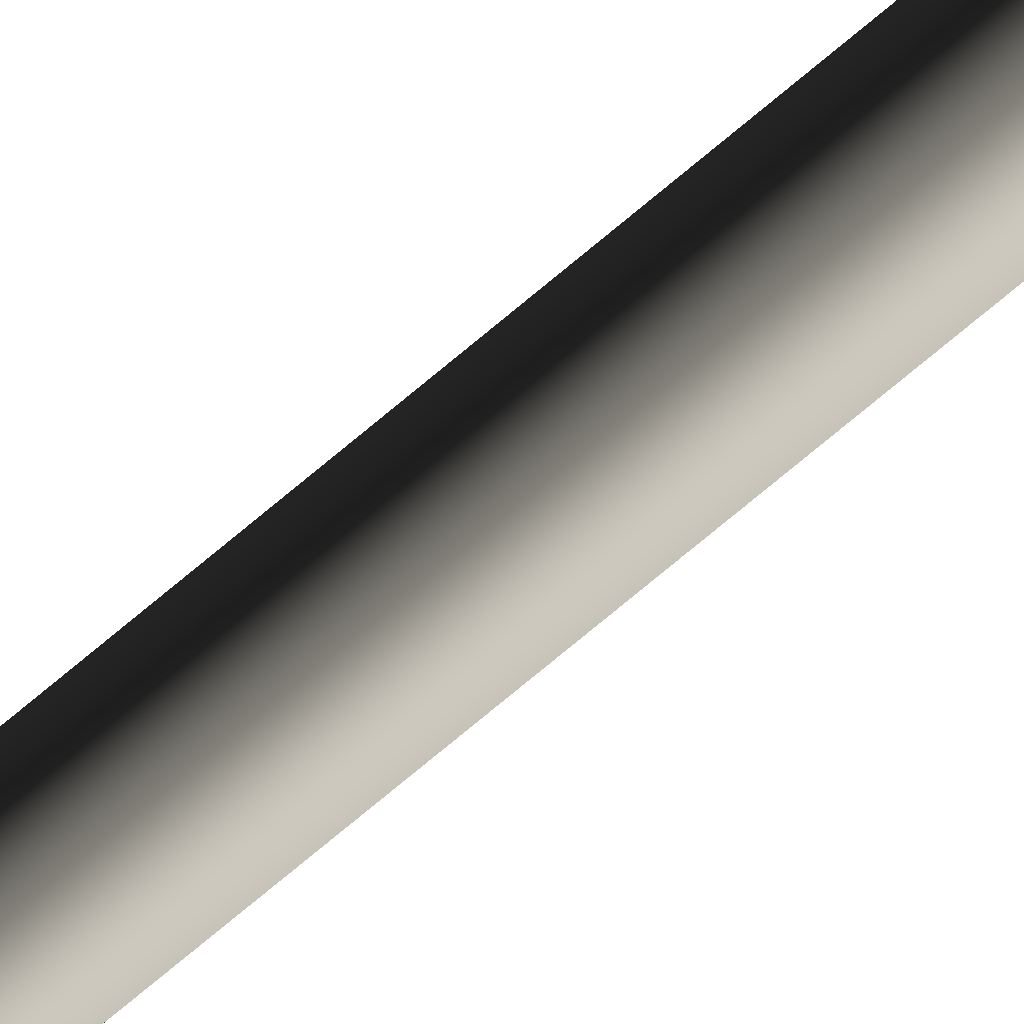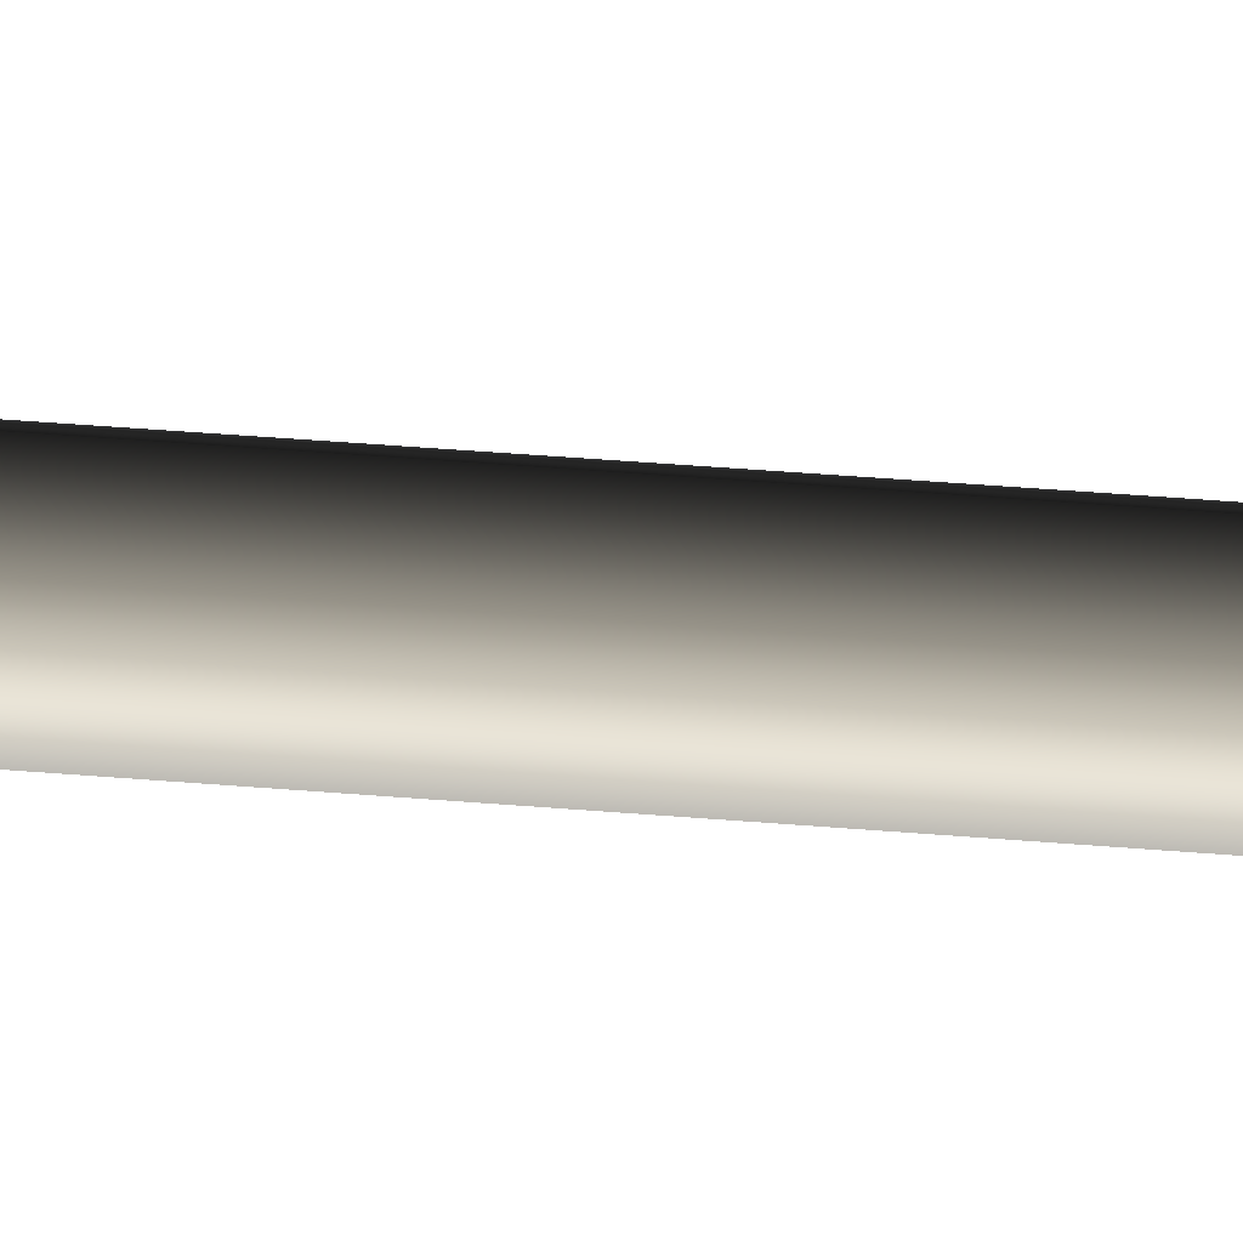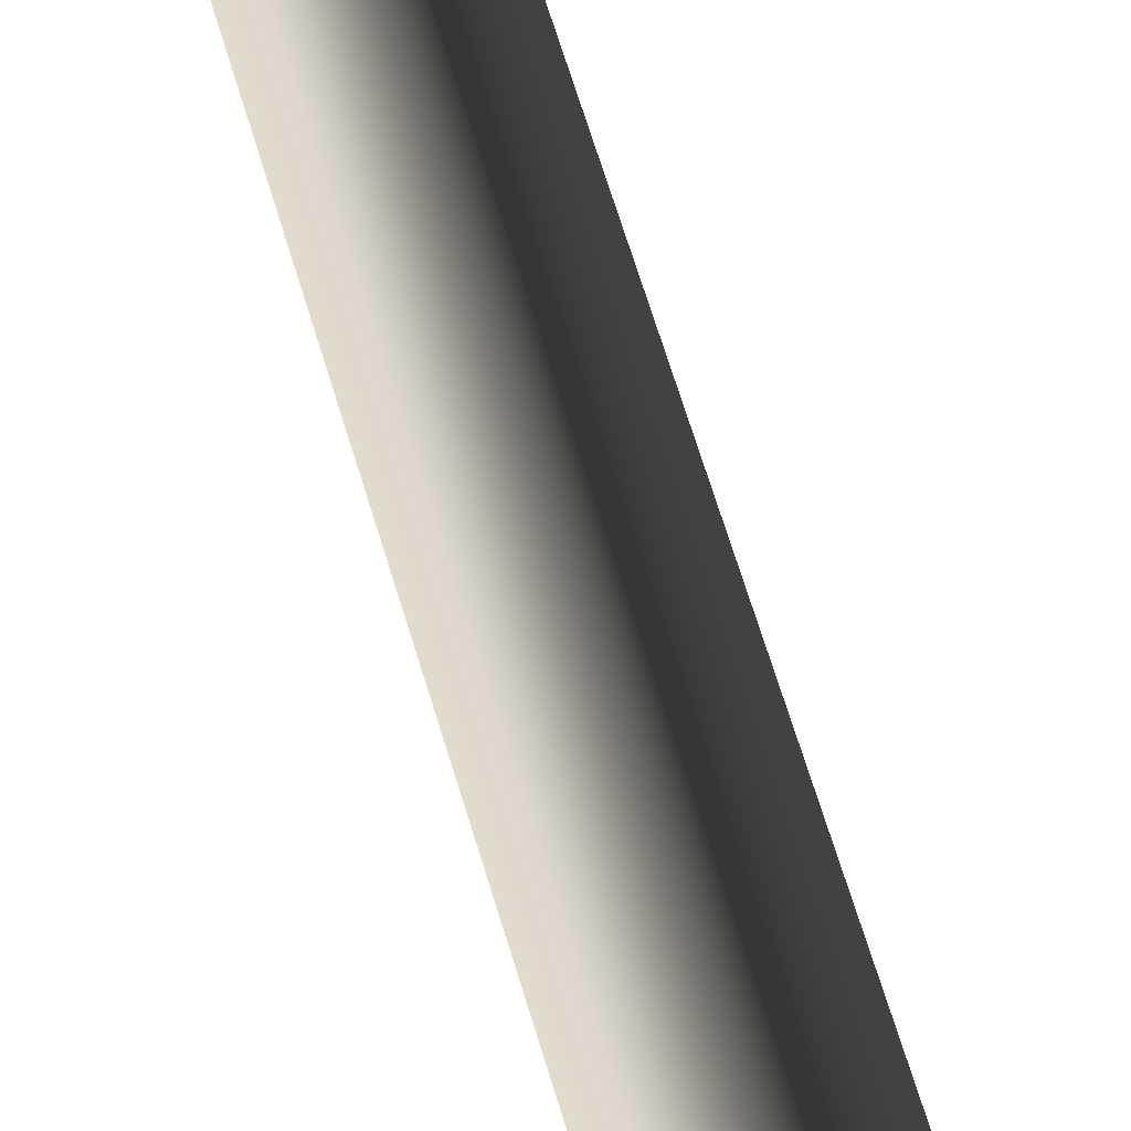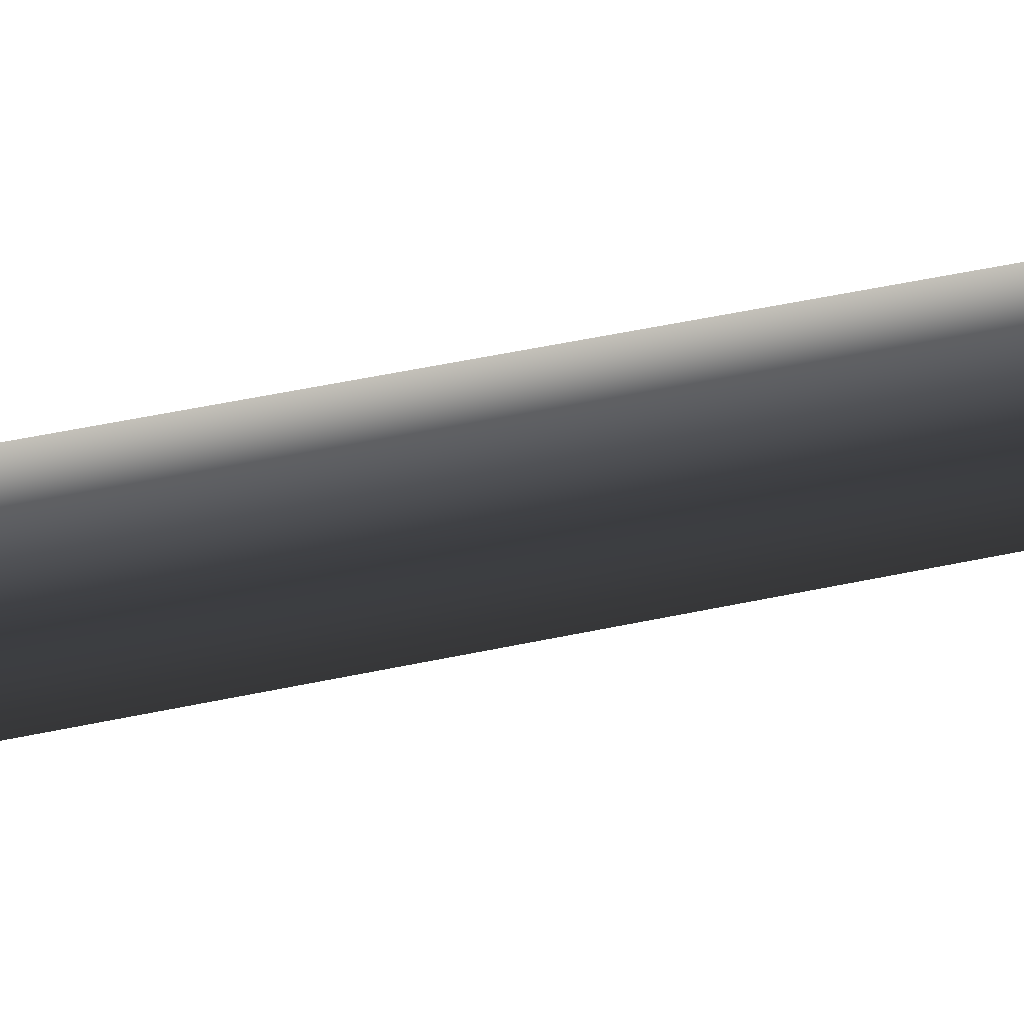
<metadata>
{"format":"obj","ext":"obj","renderer":"f3d","projection":"perspective","resolution":1024,"background":"white","views":[{"elev":-77.6,"azim":129.6,"up":"+Z"},{"elev":21.1,"azim":100.7,"up":"+Z"},{"elev":33.2,"azim":169.8,"up":"+Z"},{"elev":17.5,"azim":-121.1,"up":"+Z"}]}
</metadata>
<code>
v 0.1601 -0.2264 -0.2773
v 0.1264 0.2264 -0.219
v -0.1264 0.2264 -0.219
v -0.1601 -0.2264 -0.2773
v -0.2529 0.2264 -1.548e-17
v -0.3202 -0.2264 -1.961e-17
v -0.1264 0.2264 0.219
v -0.1601 -0.2264 0.2773
v 0.1264 0.2264 0.219
v 0.1601 -0.2264 0.2773
v 0.2529 0.2264 1.548e-17
v 0.3202 -0.2264 1.961e-17
v 0.1264 0.2264 -0.219
v 0.1601 -0.2264 -0.2773
v -0.2529 0.2264 -1.548e-17
v -0.1264 0.2264 -0.219
v 0.1264 0.2264 -0.219
v 0.2529 0.2264 1.548e-17
v -0.1264 0.2264 0.219
v 0.1264 0.2264 0.219
v 0.04444 0.1891 -0.1368
v 0.04444 8.33 -0.1368
v -0.1163 8.33 -0.08453
v -0.1163 0.1891 -0.08453
v -0.1163 8.33 0.08453
v -0.1163 0.1891 0.08453
v 0.04444 8.33 0.1368
v 0.04444 0.1891 0.1368
v 0.1438 8.33 8.805e-18
v 0.1438 0.1891 8.805e-18
v 0.04444 8.33 -0.1368
v 0.04444 0.1891 -0.1368
v 0.2039 8.33 0.1177
v 0.2039 8.511 0.1177
v 0.2039 8.511 -0.1177
v 0.2039 8.33 -0.1177
v 1.442e-17 8.511 -0.2355
v 1.442e-17 8.33 -0.2355
v -0.2039 8.511 -0.1177
v -0.2039 8.33 -0.1177
v -0.2039 8.511 0.1177
v -0.2039 8.33 0.1177
v -1.442e-17 8.511 0.2355
v -1.442e-17 8.33 0.2355
v 0.2039 8.511 0.1177
v 0.2039 8.33 0.1177
v 0.2039 8.33 -0.1177
v 1.442e-17 8.33 -0.2355
v -0.2039 8.33 -0.1177
v -0.2039 8.33 0.1177
v 0.2039 8.33 0.1177
v -1.442e-17 8.33 0.2355
v -0.2039 8.511 -0.1177
v 1.442e-17 8.511 -0.2355
v 0.2039 8.511 -0.1177
v -0.2039 8.511 0.1177
v 0.2039 8.511 0.1177
v -1.442e-17 8.511 0.2355
g Streetlight1A_2187_193
f 1 3 2
f 1 4 3
f 4 5 3
f 4 6 5
f 6 7 5
f 6 8 7
f 8 9 7
f 8 10 9
f 10 11 9
f 10 12 11
f 12 13 11
f 12 14 13
f 15 17 16
f 17 15 18
f 18 15 19
f 18 19 20
f 21 23 22
f 21 24 23
f 24 25 23
f 24 26 25
f 26 27 25
f 26 28 27
f 28 29 27
f 28 30 29
f 30 31 29
f 30 32 31
f 33 35 34
f 33 36 35
f 36 37 35
f 36 38 37
f 38 39 37
f 38 40 39
f 40 41 39
f 40 42 41
f 42 43 41
f 42 44 43
f 44 45 43
f 44 46 45
f 47 49 48
f 49 47 50
f 50 47 51
f 50 51 52
f 53 55 54
f 55 53 56
f 55 56 57
f 57 56 58

</code>
